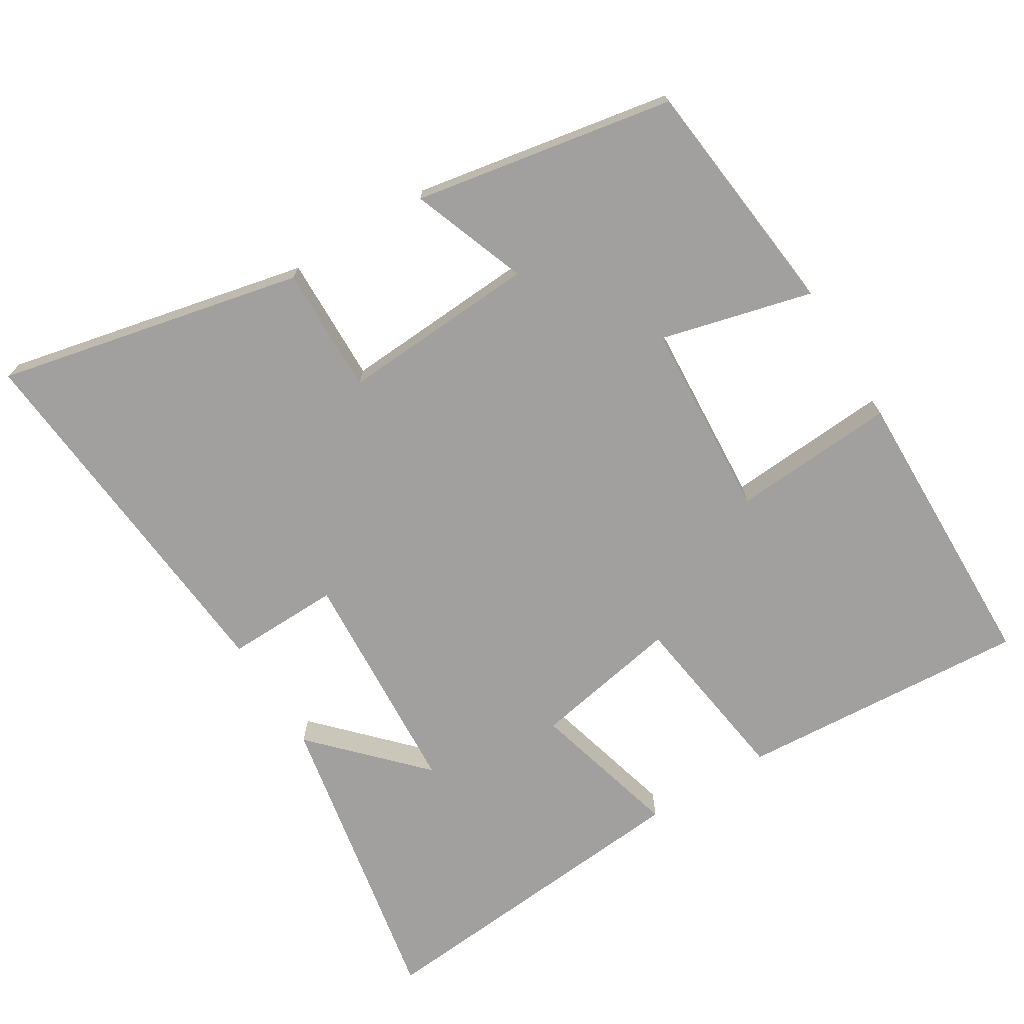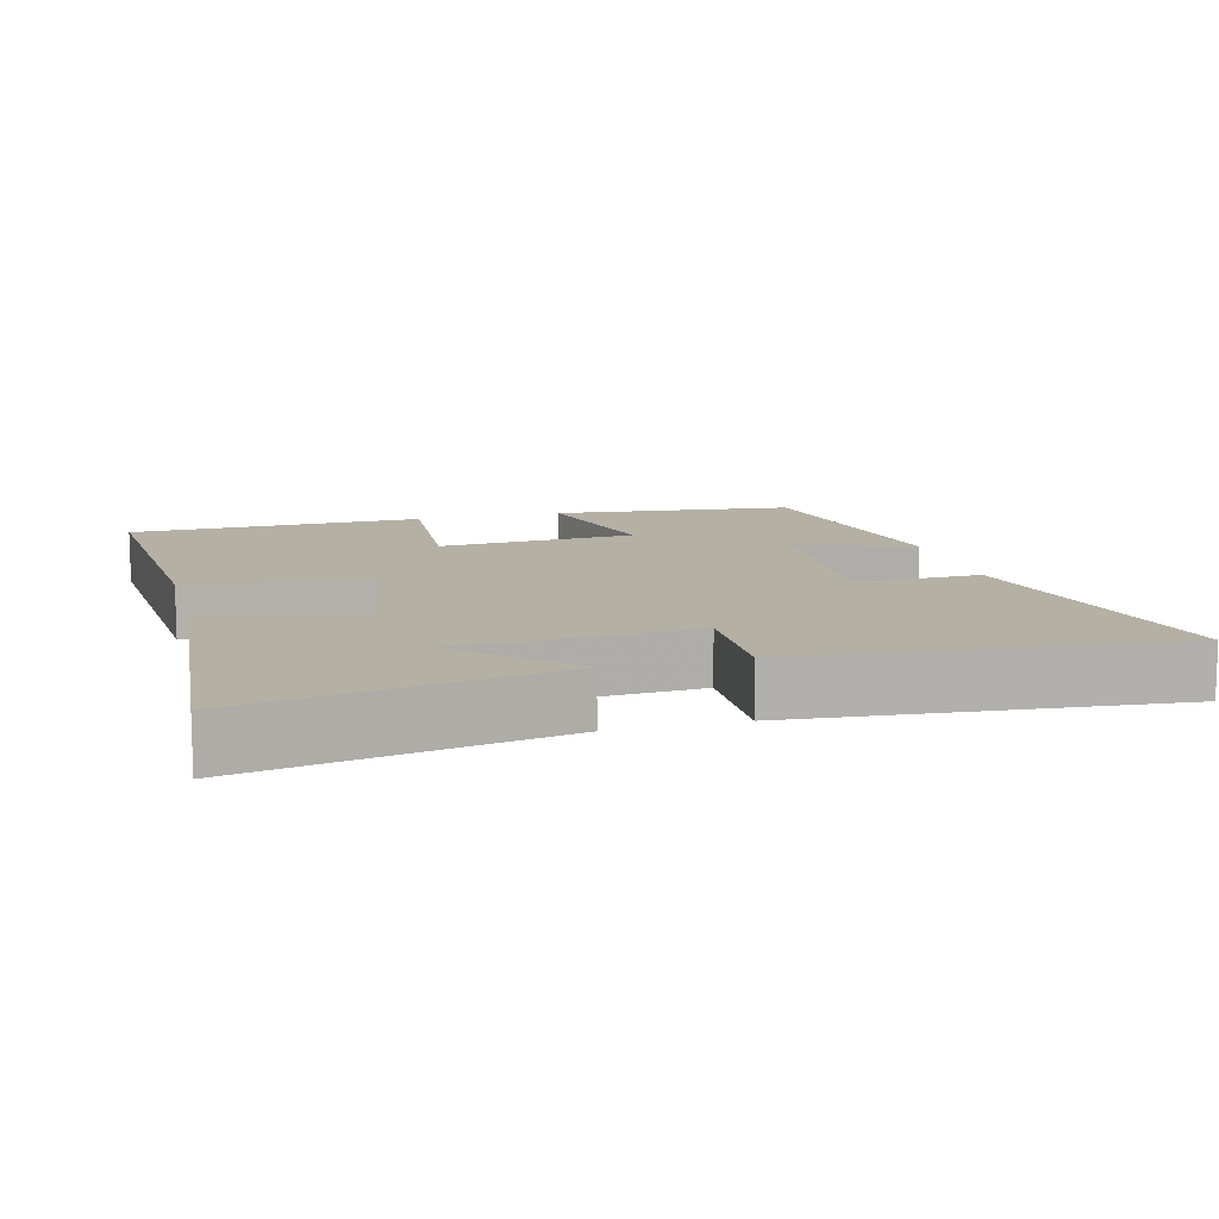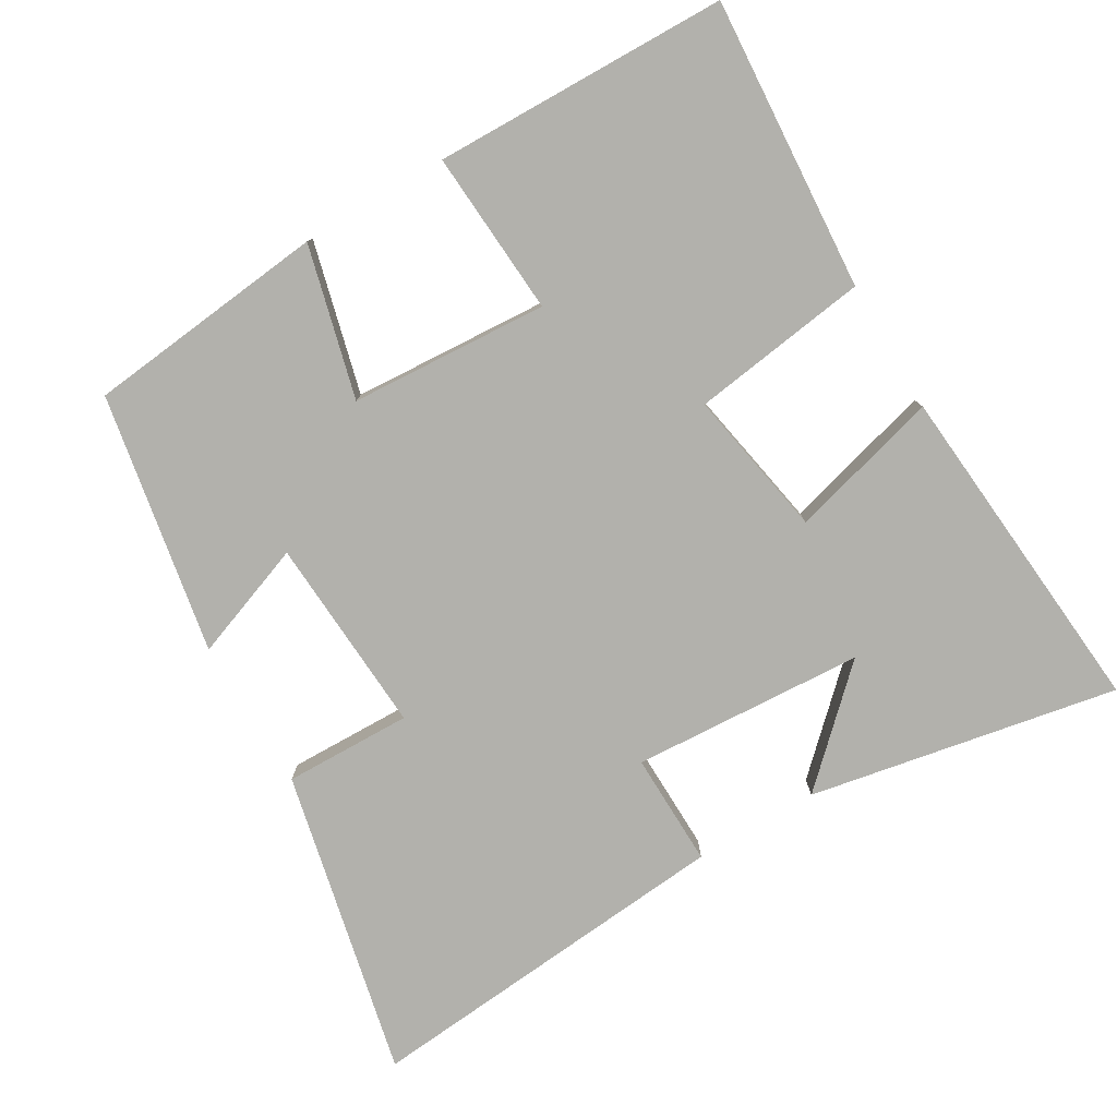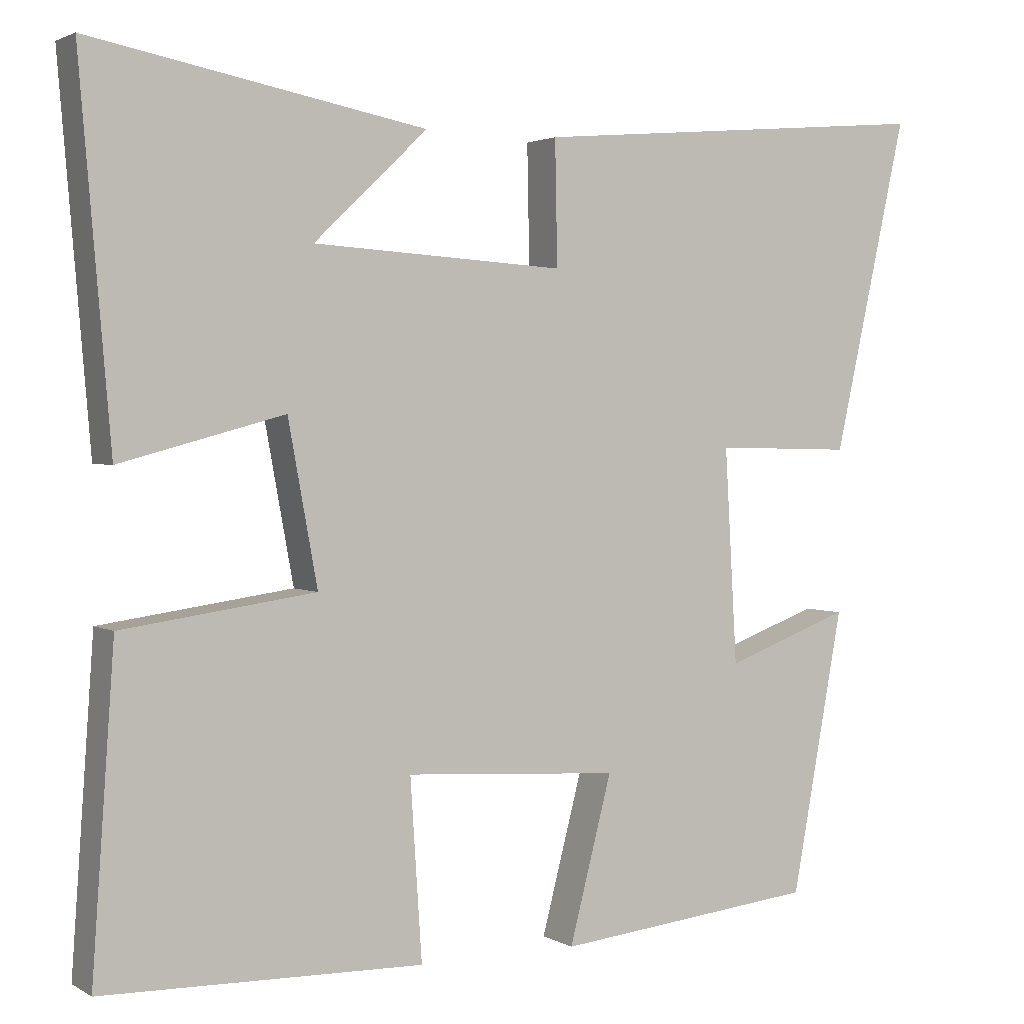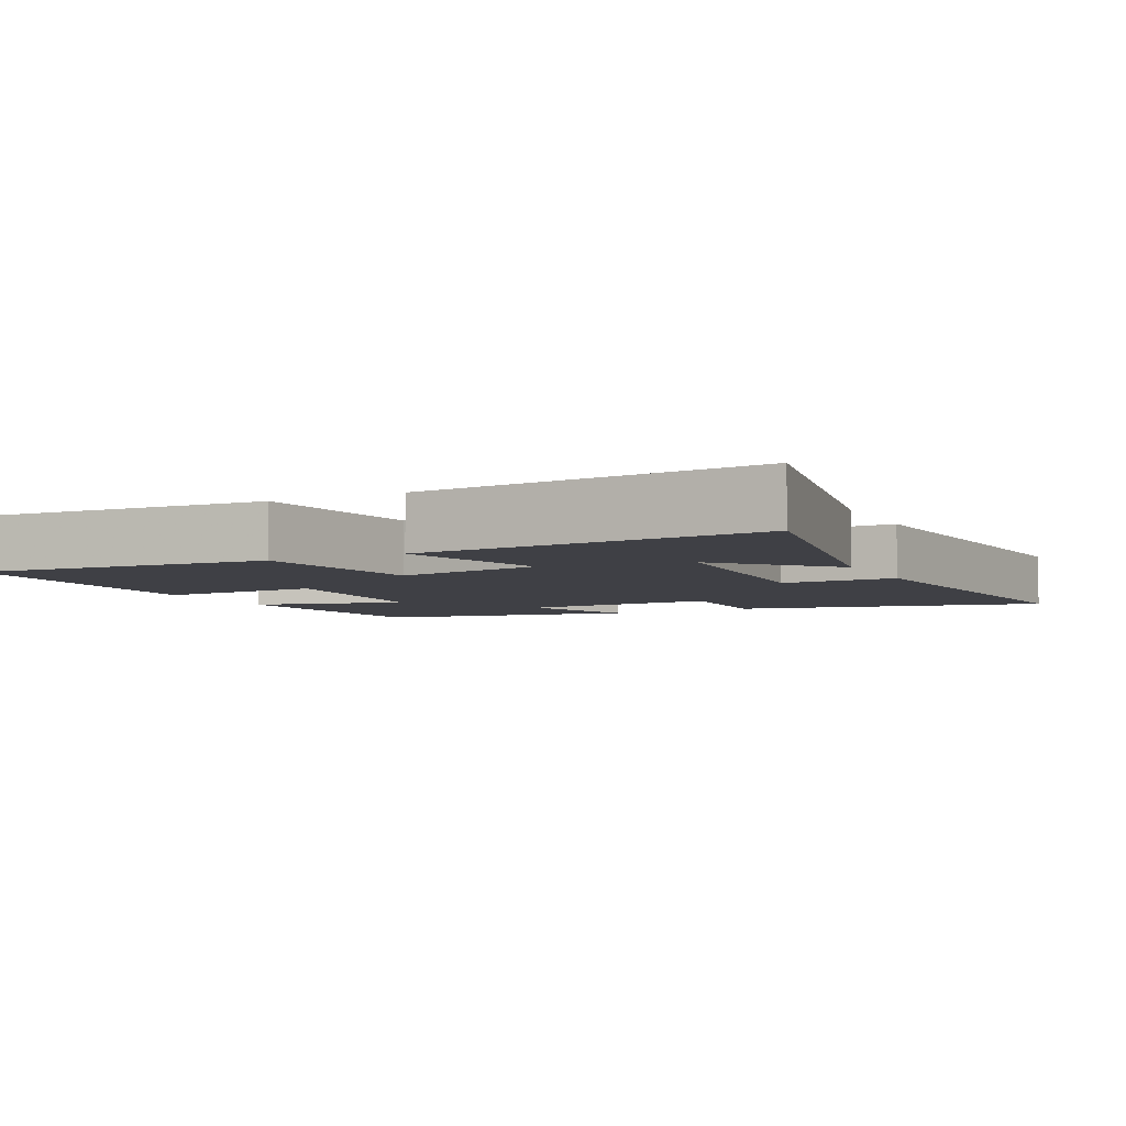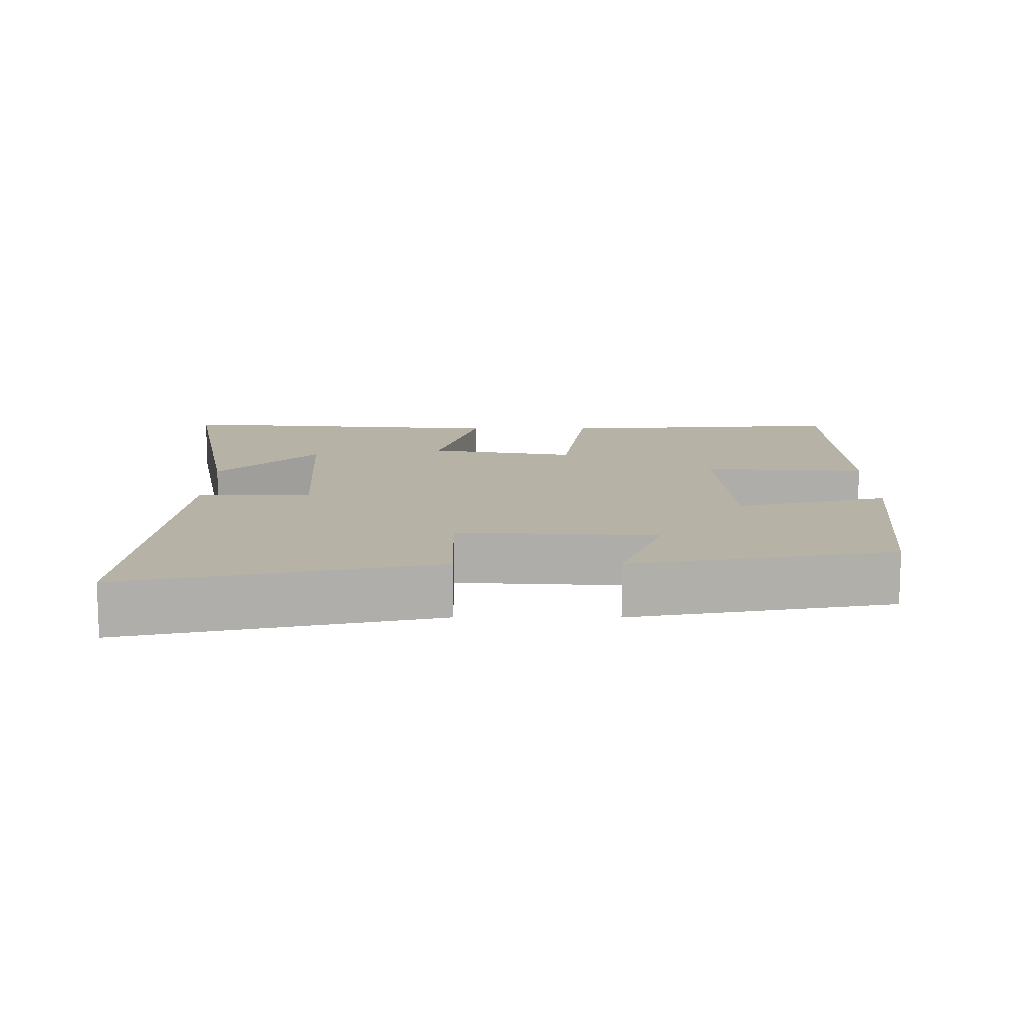
<metadata>
{"format":"obj","ext":"obj","renderer":"f3d","projection":"perspective","resolution":1024,"background":"white","views":[{"elev":-71.8,"azim":121.7,"up":"+Y"},{"elev":11.5,"azim":-14.8,"up":"+Y"},{"elev":-78.9,"azim":-149.4,"up":"+Y"},{"elev":2.3,"azim":-28.8,"up":"+Z"},{"elev":-5.2,"azim":-63.4,"up":"+Y"},{"elev":12.2,"azim":90.1,"up":"+Y"}]}
</metadata>
<code>
v -0.54 0.07 0.582
v -0.107 0.07 0.5
v -0.254 0.07 0.36
v 0.072 0.07 0.34
v 0.069 0.07 0.5
v 0.596 0.07 0.546
v 0.5 0.07 0.115
v 0.321 0.07 0.119
v 0.337 0.07 -0.159
v 0.5 0.07 -0.099
v 0.433 0.07 -0.464
v 0.093 0.07 -0.5
v 0.148 0.07 -0.287
v -0.13 0.07 -0.269
v -0.115 0.07 -0.5
v -0.529 0.07 -0.491
v -0.5 0.07 -0.081
v -0.25 0.07 -0.046
v -0.288 0.07 0.162
v -0.5 0.07 0.105
v -0.54 0 0.582
v -0.107 0 0.5
v -0.254 0 0.36
v 0.072 0 0.34
v 0.069 0 0.5
v 0.596 0 0.546
v 0.5 0 0.115
v 0.321 0 0.119
v 0.337 0 -0.159
v 0.5 0 -0.099
v 0.433 0 -0.464
v 0.093 0 -0.5
v 0.148 0 -0.287
v -0.13 0 -0.269
v -0.115 0 -0.5
v -0.529 0 -0.491
v -0.5 0 -0.081
v -0.25 0 -0.046
v -0.288 0 0.162
v -0.5 0 0.105
f 19 20 1
f 16 17 18
f 15 16 18
f 14 15 18
f 13 14 18 19
f 11 12 13
f 10 11 13
f 9 10 13
f 8 9 13 19
f 6 7 8
f 5 6 8
f 4 5 8
f 3 4 8 19
f 1 2 3
f 1 3 19
f 21 40 39
f 38 37 36
f 38 36 35
f 38 35 34
f 39 38 34 33
f 33 32 31
f 33 31 30
f 33 30 29
f 39 33 29 28
f 28 27 26
f 28 26 25
f 28 25 24
f 39 28 24 23
f 23 22 21
f 39 23 21
f 1 21 22 2
f 2 22 23 3
f 3 23 24 4
f 4 24 25 5
f 5 25 26 6
f 6 26 27 7
f 7 27 28 8
f 8 28 29 9
f 9 29 30 10
f 10 30 31 11
f 11 31 32 12
f 12 32 33 13
f 13 33 34 14
f 14 34 35 15
f 15 35 36 16
f 16 36 37 17
f 17 37 38 18
f 18 38 39 19
f 19 39 40 20
f 20 40 21 1

</code>
